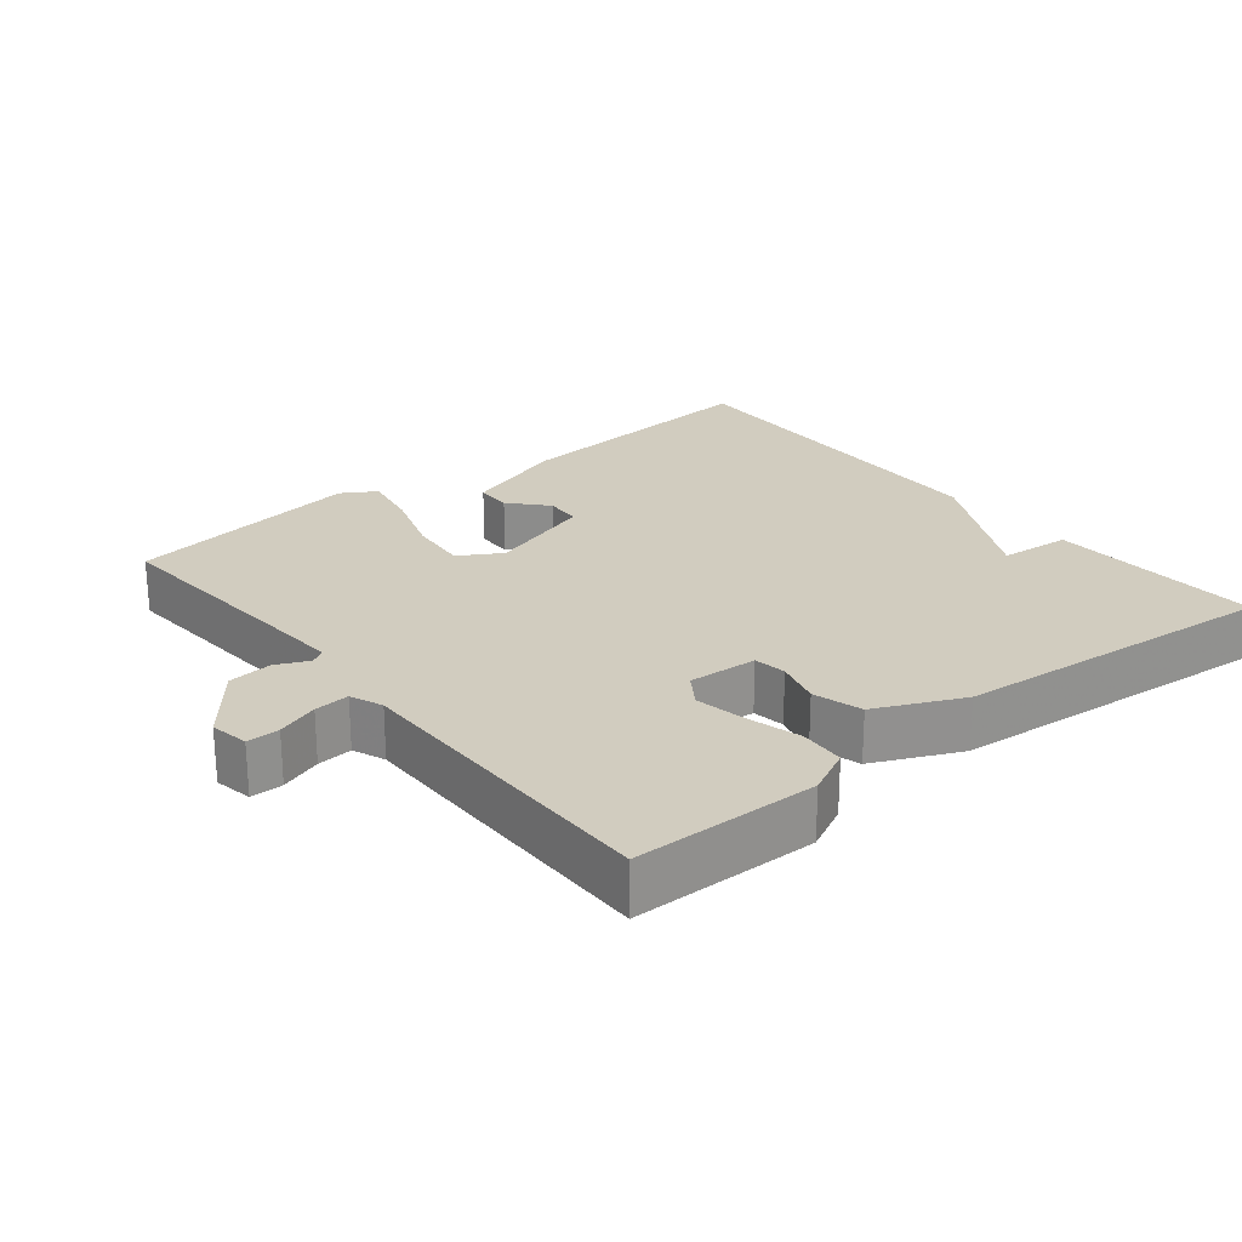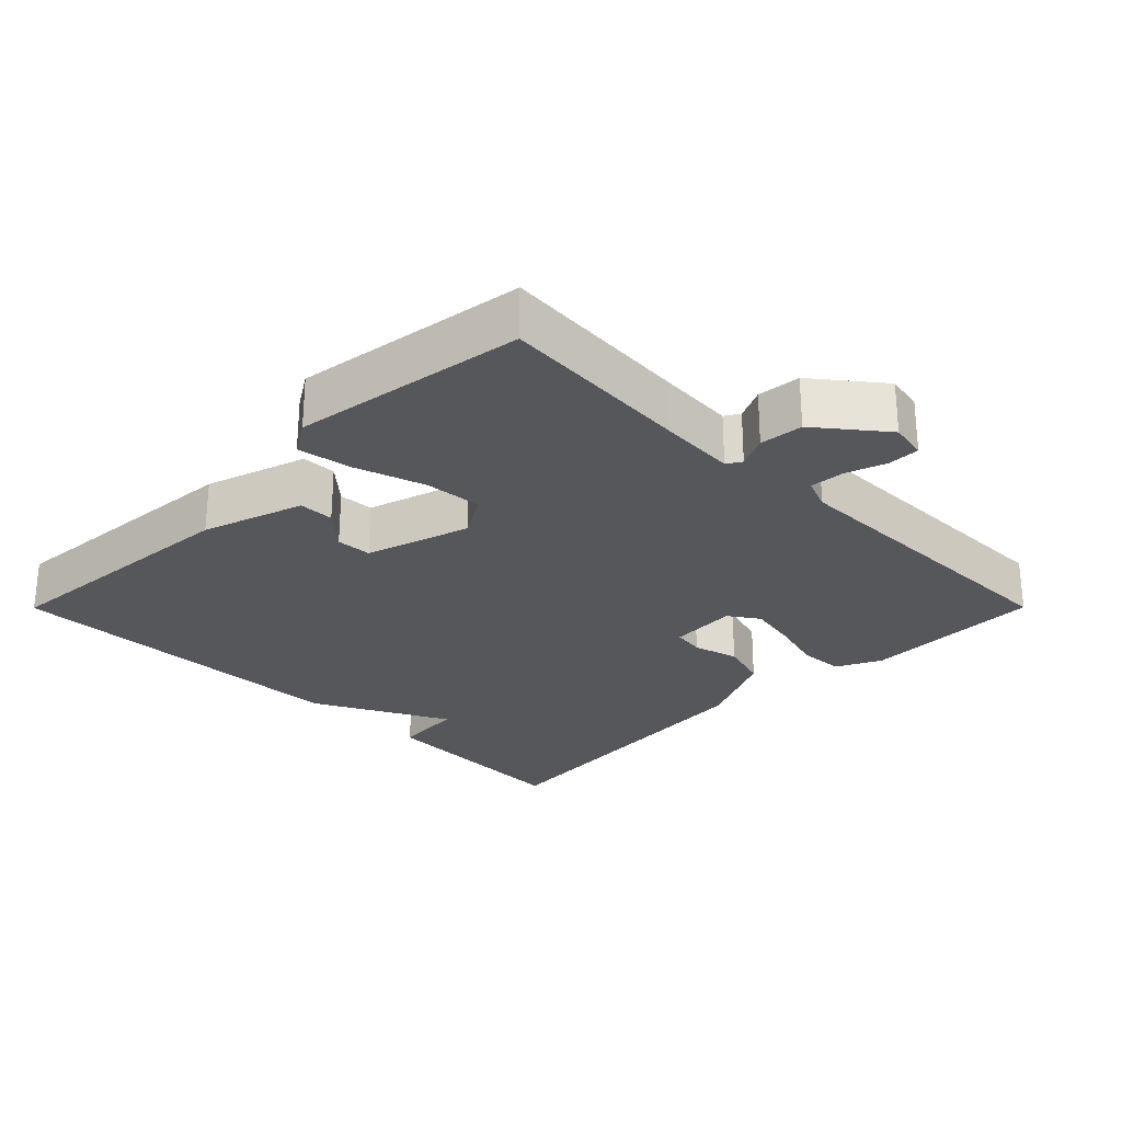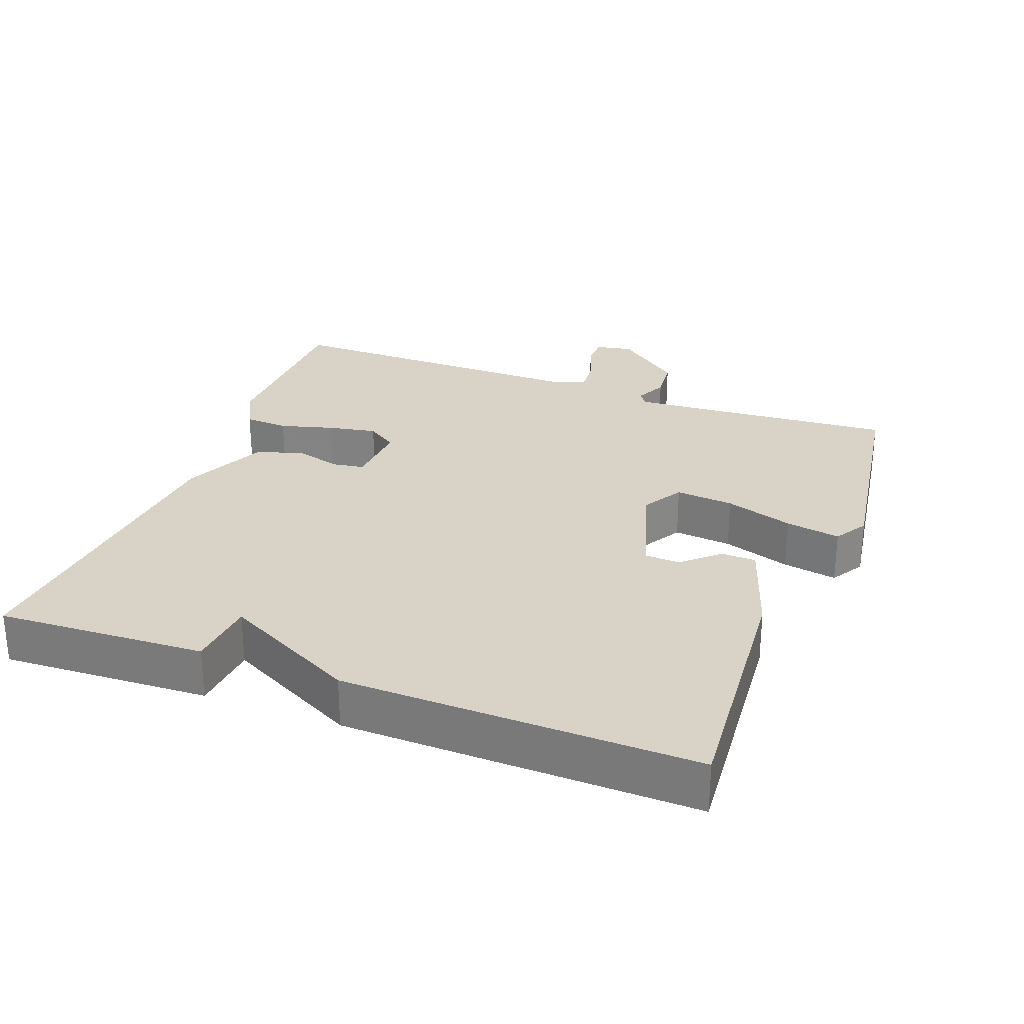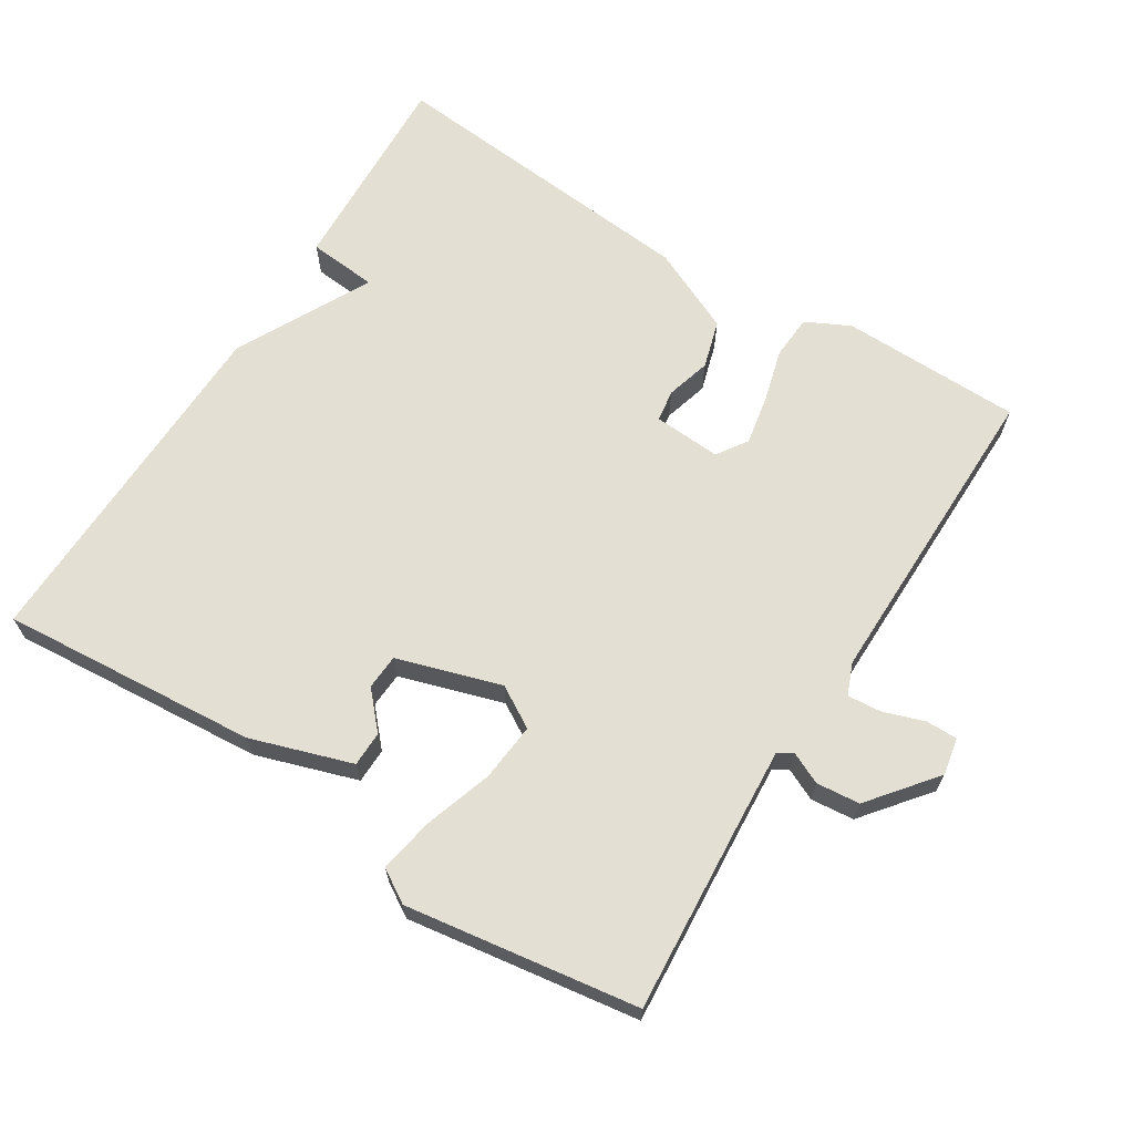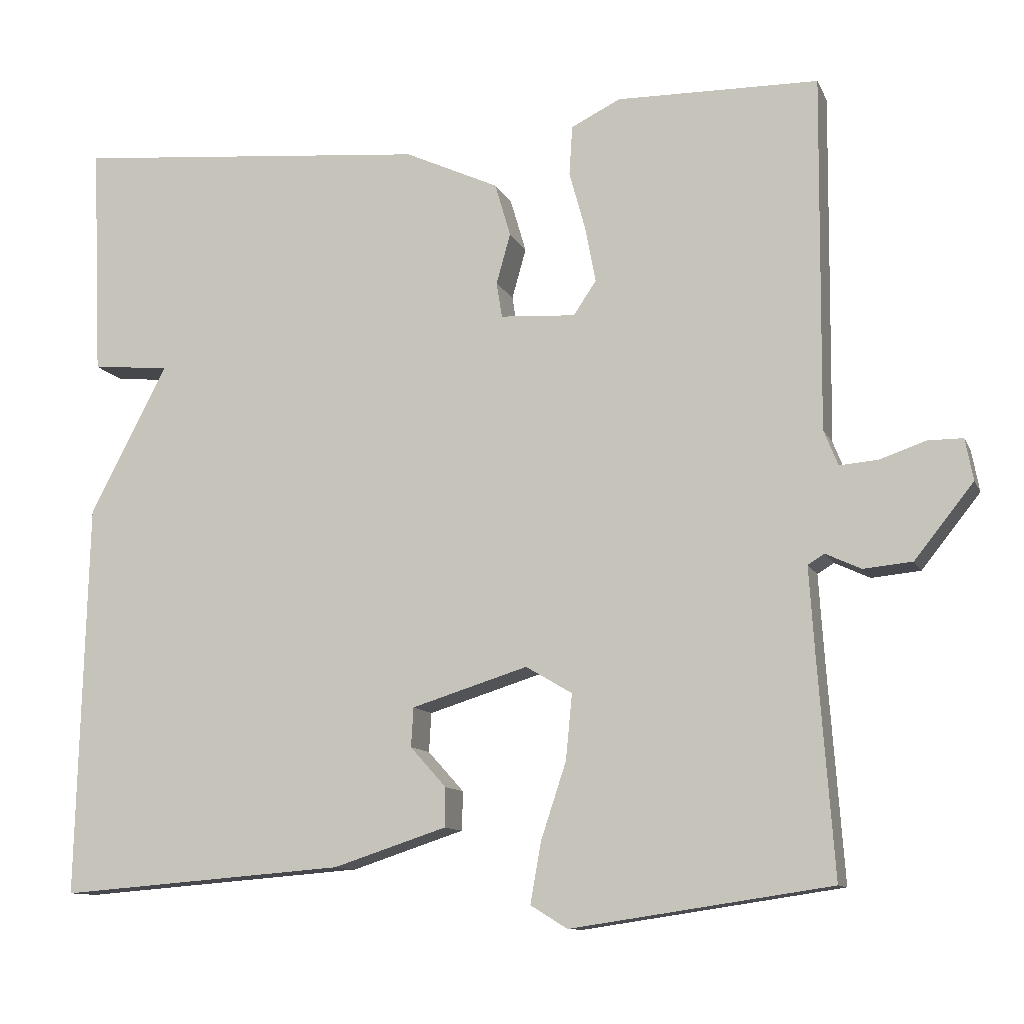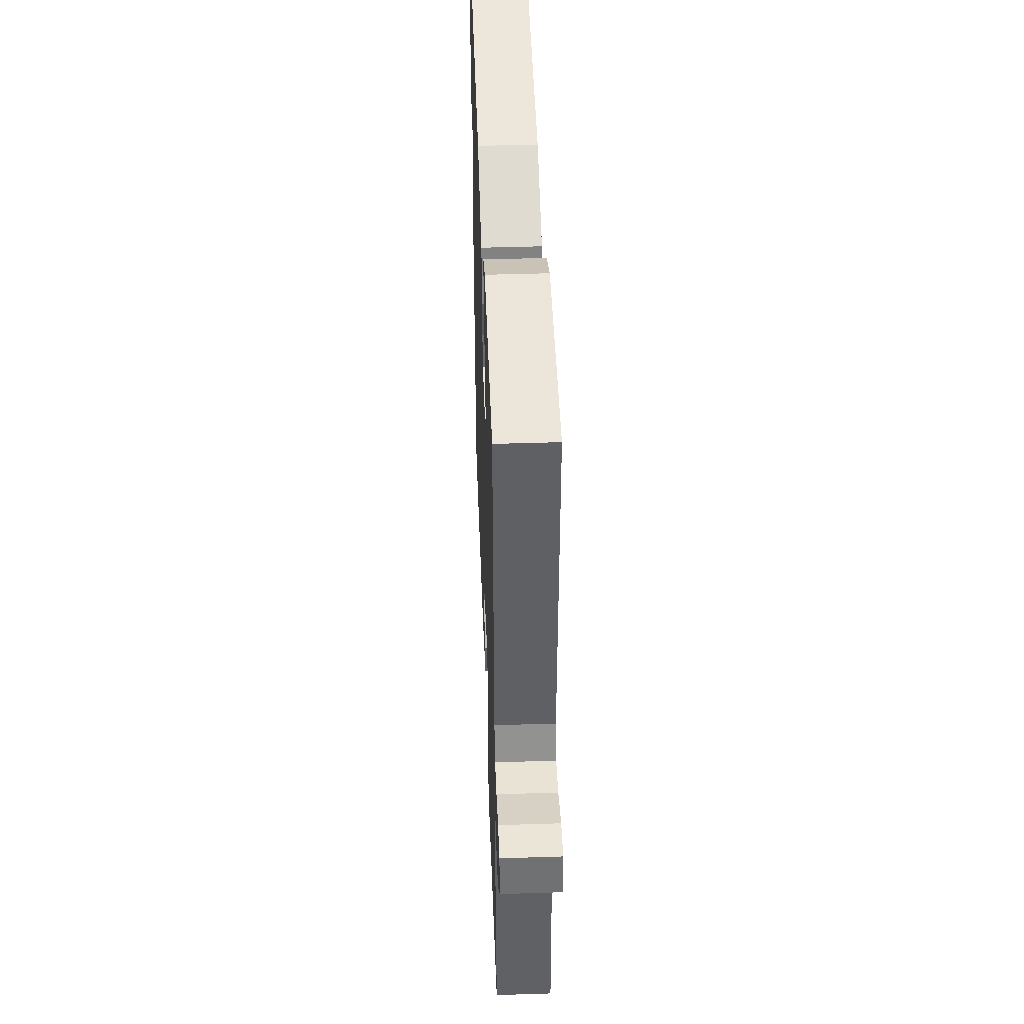
<metadata>
{"format":"obj","ext":"obj","renderer":"f3d","projection":"perspective","resolution":1024,"background":"white","views":[{"elev":24.2,"azim":-39.0,"up":"+Y"},{"elev":-26.9,"azim":-134.9,"up":"+Y"},{"elev":28.0,"azim":110.5,"up":"+Y"},{"elev":66.4,"azim":-147.9,"up":"+Y"},{"elev":-10.9,"azim":-163.1,"up":"+Z"},{"elev":45.8,"azim":-92.1,"up":"+Z"}]}
</metadata>
<code>
v 0.5 0.07 -0.5
v 0.133 0.07 -0.471
v -0.011 0.07 -0.424
v -0.012 0.07 -0.374
v 0.034 0.07 -0.323
v 0.031 0.07 -0.273
v -0.117 0.07 -0.227
v -0.176 0.07 -0.262
v -0.168 0.07 -0.345
v -0.136 0.07 -0.442
v -0.122 0.07 -0.52
v -0.169 0.07 -0.549
v -0.5 0.07 -0.5
v -0.48 0.07 -0.225
v -0.473 0.07 -0.116
v -0.494 0.07 -0.103
v -0.539 0.07 -0.124
v -0.601 0.07 -0.118
v -0.676 0.07 -0.024
v -0.666 0.07 0.029
v -0.621 0.07 0.029
v -0.563 0.07 0.009
v -0.514 0.07 0.005
v -0.496 0.07 0.05
v -0.5 0.07 0.5
v -0.243 0.07 0.504
v -0.18 0.07 0.473
v -0.176 0.07 0.41
v -0.197 0.07 0.333
v -0.21 0.07 0.264
v -0.181 0.07 0.221
v -0.085 0.07 0.227
v -0.078 0.07 0.272
v -0.096 0.07 0.336
v -0.076 0.07 0.404
v 0.044 0.07 0.459
v 0.5 0.07 0.5
v 0.487 0.07 0.203
v 0.388 0.07 0.194
v 0.487 0.07 0.003
v 0.5 0 -0.5
v 0.133 0 -0.471
v -0.011 0 -0.424
v -0.012 0 -0.374
v 0.034 0 -0.323
v 0.031 0 -0.273
v -0.117 0 -0.227
v -0.176 0 -0.262
v -0.168 0 -0.345
v -0.136 0 -0.442
v -0.122 0 -0.52
v -0.169 0 -0.549
v -0.5 0 -0.5
v -0.48 0 -0.225
v -0.473 0 -0.116
v -0.494 0 -0.103
v -0.539 0 -0.124
v -0.601 0 -0.118
v -0.676 0 -0.024
v -0.666 0 0.029
v -0.621 0 0.029
v -0.563 0 0.009
v -0.514 0 0.005
v -0.496 0 0.05
v -0.5 0 0.5
v -0.243 0 0.504
v -0.18 0 0.473
v -0.176 0 0.41
v -0.197 0 0.333
v -0.21 0 0.264
v -0.181 0 0.221
v -0.085 0 0.227
v -0.078 0 0.272
v -0.096 0 0.336
v -0.076 0 0.404
v 0.044 0 0.459
v 0.5 0 0.5
v 0.487 0 0.203
v 0.388 0 0.194
v 0.487 0 0.003
f 1 2 3
f 40 1 3
f 39 40 3
f 37 38 39
f 36 37 39
f 35 36 39
f 34 35 39
f 33 34 39
f 32 33 39
f 31 32 39
f 27 28 29
f 26 27 29
f 25 26 29
f 24 25 29
f 23 24 29 30
f 20 21 22
f 19 20 22
f 18 19 22
f 17 18 22
f 16 17 22
f 15 16 22 23
f 12 13 14
f 11 12 14
f 10 11 14
f 9 10 14
f 8 9 14 15
f 23 30 31
f 15 23 31
f 8 15 31
f 7 8 31
f 3 4 5
f 39 3 5
f 6 7 31 39
f 5 6 39
f 43 42 41
f 43 41 80
f 43 80 79
f 79 78 77
f 79 77 76
f 79 76 75
f 79 75 74
f 79 74 73
f 79 73 72
f 79 72 71
f 69 68 67
f 69 67 66
f 69 66 65
f 69 65 64
f 70 69 64 63
f 62 61 60
f 62 60 59
f 62 59 58
f 62 58 57
f 62 57 56
f 63 62 56 55
f 54 53 52
f 54 52 51
f 54 51 50
f 54 50 49
f 55 54 49 48
f 71 70 63
f 71 63 55
f 71 55 48
f 71 48 47
f 45 44 43
f 45 43 79
f 79 71 47 46
f 79 46 45
f 1 41 42 2
f 2 42 43 3
f 3 43 44 4
f 4 44 45 5
f 5 45 46 6
f 6 46 47 7
f 7 47 48 8
f 8 48 49 9
f 9 49 50 10
f 10 50 51 11
f 11 51 52 12
f 12 52 53 13
f 13 53 54 14
f 14 54 55 15
f 15 55 56 16
f 16 56 57 17
f 17 57 58 18
f 18 58 59 19
f 19 59 60 20
f 20 60 61 21
f 21 61 62 22
f 22 62 63 23
f 23 63 64 24
f 24 64 65 25
f 25 65 66 26
f 26 66 67 27
f 27 67 68 28
f 28 68 69 29
f 29 69 70 30
f 30 70 71 31
f 31 71 72 32
f 32 72 73 33
f 33 73 74 34
f 34 74 75 35
f 35 75 76 36
f 36 76 77 37
f 37 77 78 38
f 38 78 79 39
f 39 79 80 40
f 40 80 41 1

</code>
